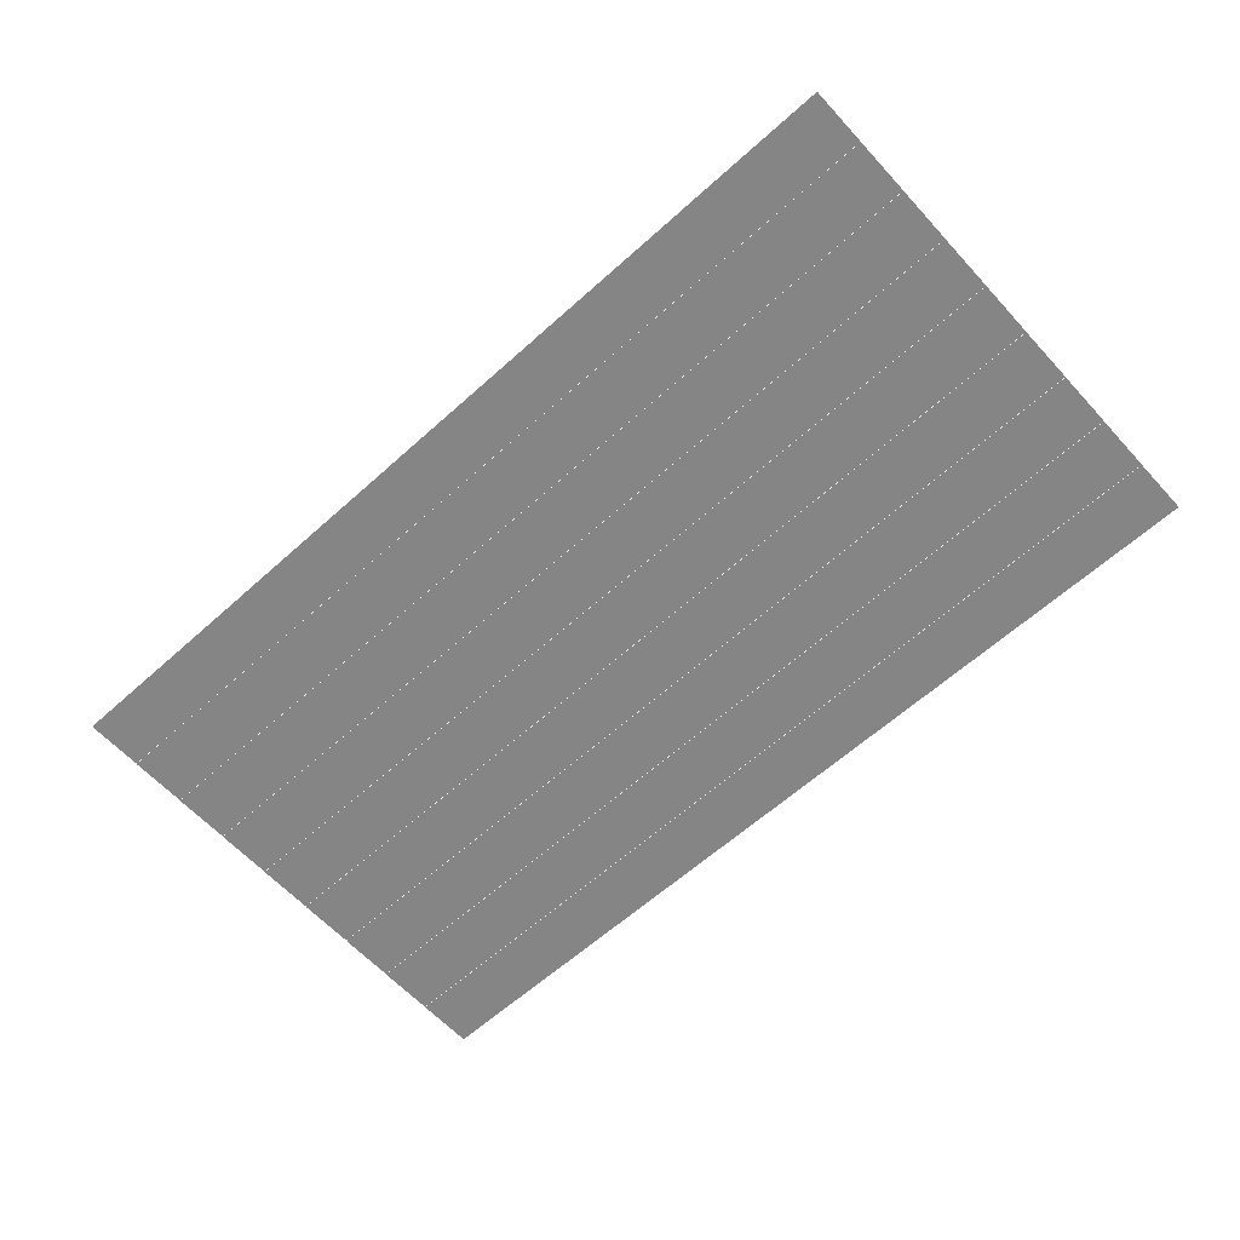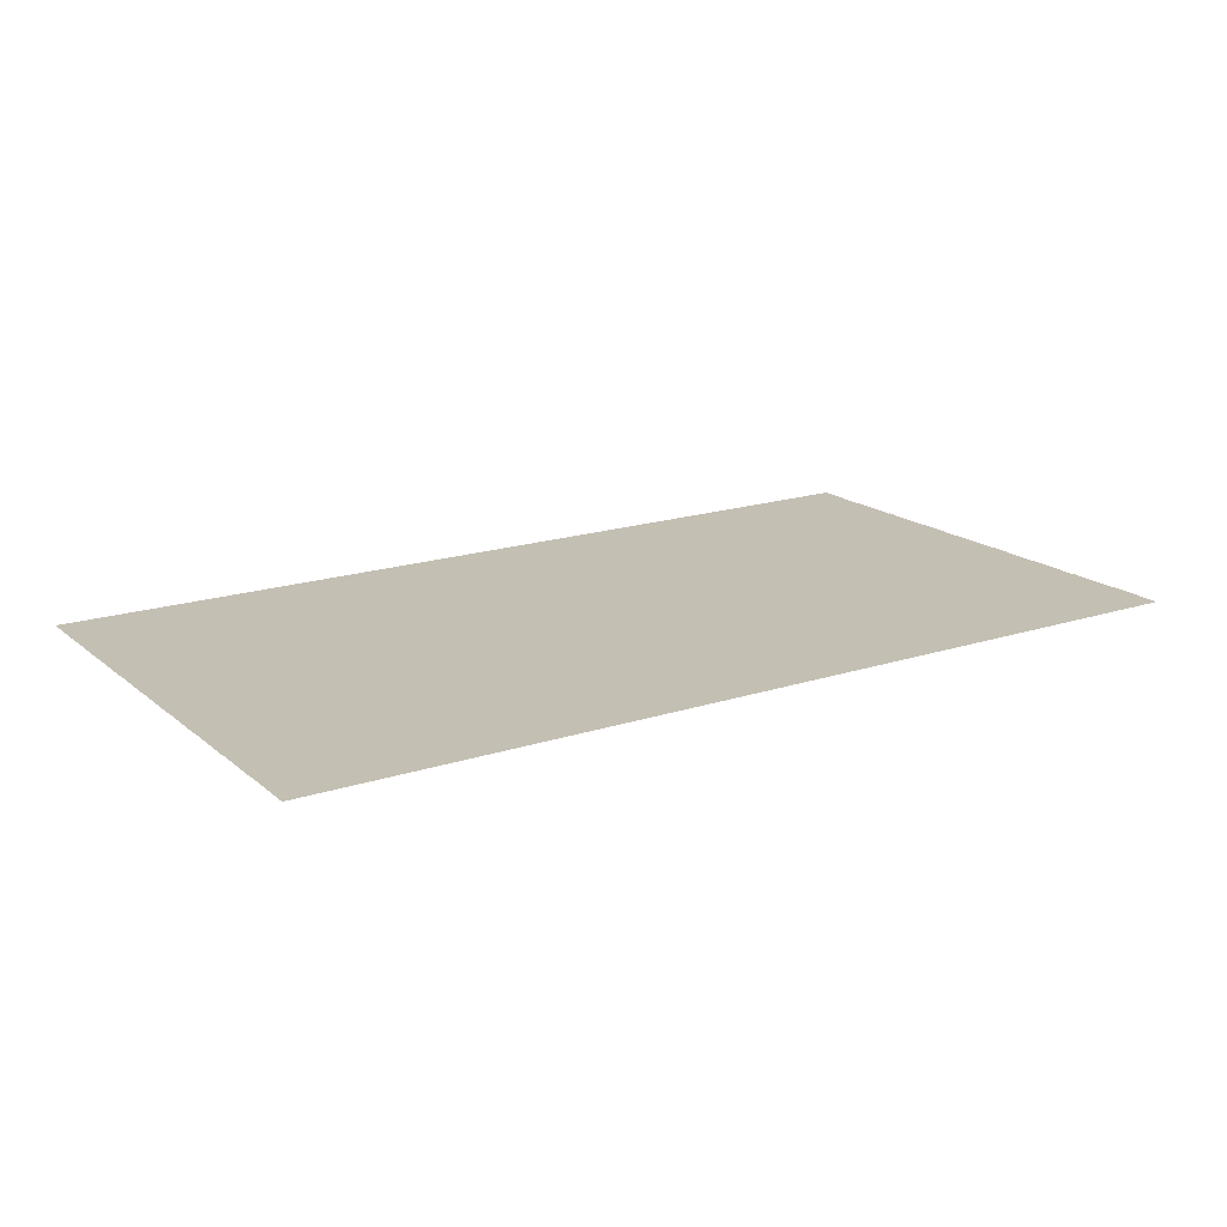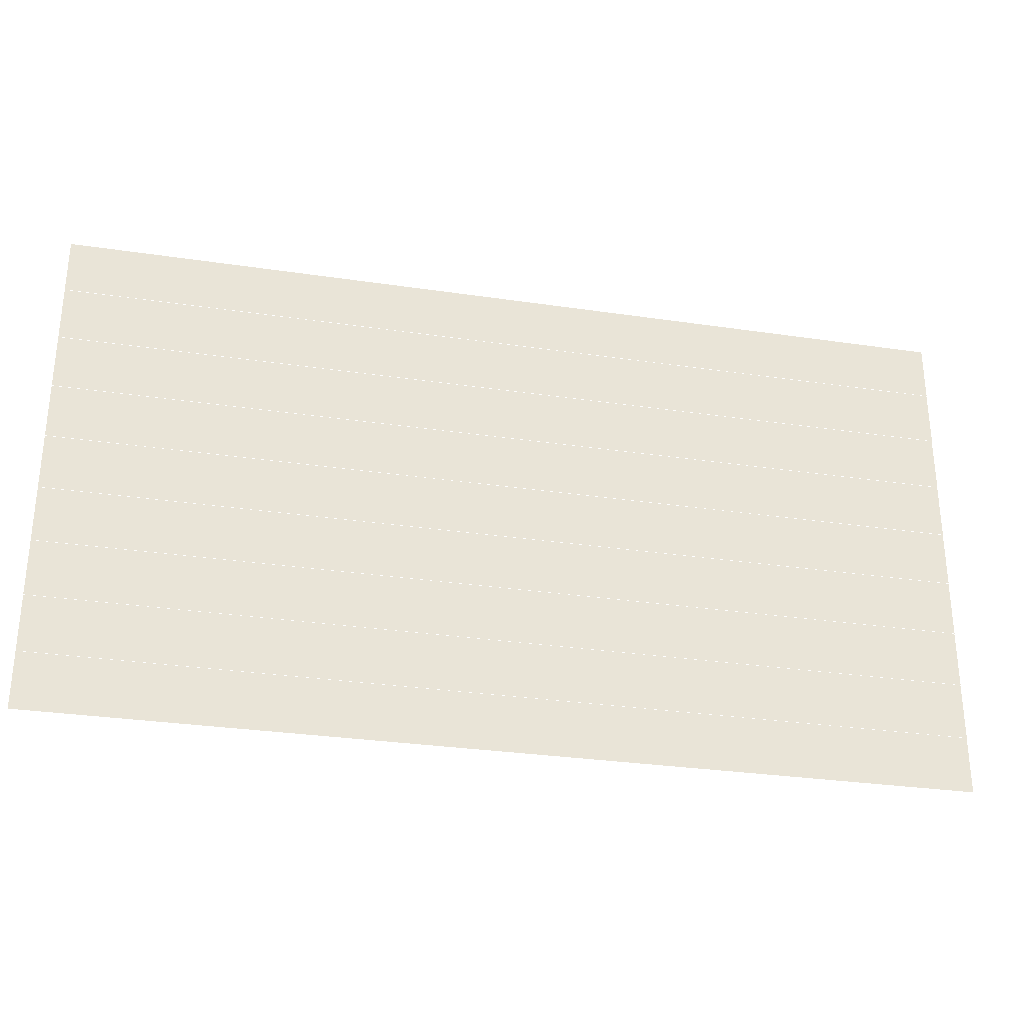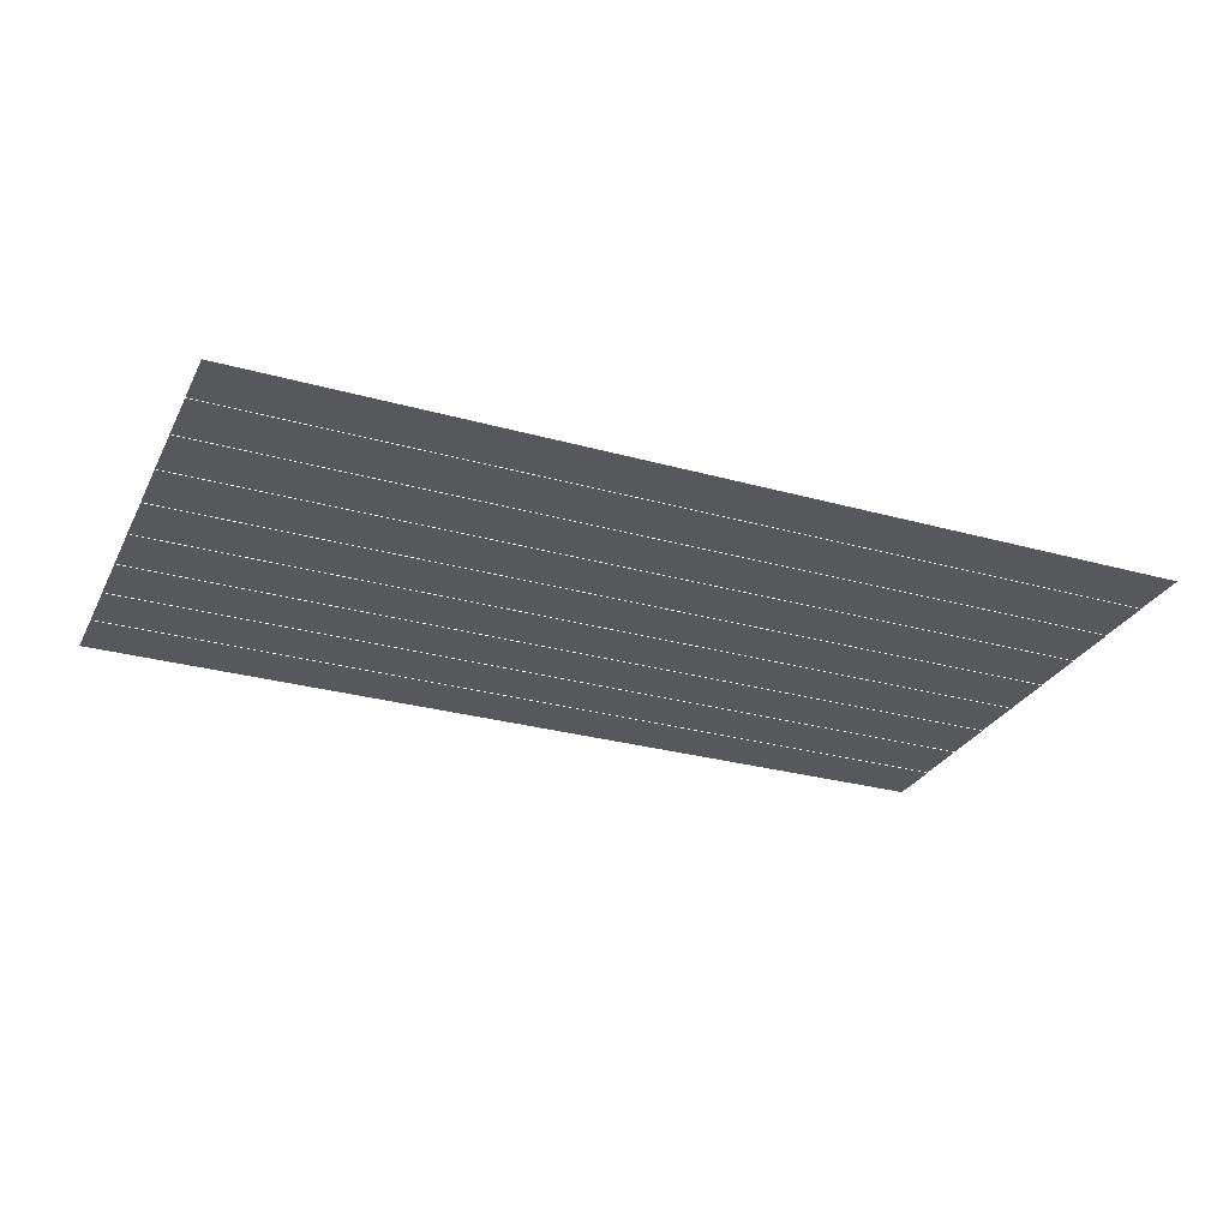
<metadata>
{"format":"obj","ext":"obj","renderer":"f3d","projection":"perspective","resolution":1024,"background":"white","views":[{"elev":-61.8,"azim":-137.6,"up":"+Z"},{"elev":17.9,"azim":147.4,"up":"+Z"},{"elev":-30.4,"azim":-12.1,"up":"+Y"},{"elev":-28.4,"azim":157.2,"up":"+Z"}]}
</metadata>
<code>
v 0 -8 -0.08
v -1 -8 -0.08
v -1 -7 -0.08
v 0 -7 -0.08
v -1 -8 -0.08
v -2 -8 -0.08
v -2 -7 -0.08
v -1 -7 -0.08
v -2 -8 -0.08
v -3 -8 -0.08
v -3 -7 -0.08
v -2 -7 -0.08
v -3 -8 -0.08
v -4 -8 -0.08
v -4 -7 -0.08
v -3 -7 -0.08
v -4 -8 -0.08
v -5 -8 -0.08
v -5 -7 -0.08
v -4 -7 -0.08
v -5 -8 -0.08
v -6 -8 -0.08
v -6 -7 -0.08
v -5 -7 -0.08
v -6 -8 -0.08
v -7 -8 -0.08
v -7 -7 -0.08
v -6 -7 -0.08
v -7 -8 -0.08
v -8 -8 -0.08
v -8 -7 -0.08
v -7 -7 -0.08
v -8 -8 -0.08
v -9 -8 -0.08
v -9 -7 -0.08
v -8 -7 -0.08
v -9 -8 -0.08
v -10 -8 -0.08
v -10 -7 -0.08
v -9 -7 -0.08
v -10 -8 -0.08
v -11 -8 -0.08
v -11 -7 -0.08
v -10 -7 -0.08
v -11 -8 -0.08
v -12 -8 -0.08
v -12 -7 -0.08
v -11 -7 -0.08
v -12 -8 -0.08
v -13 -8 -0.08
v -13 -7 -0.08
v -12 -7 -0.08
v -13 -8 -0.08
v -14 -8 -0.08
v -14 -7 -0.08
v -13 -7 -0.08
v -14 -8 -0.08
v -15 -8 -0.08
v -15 -7 -0.08
v -14 -7 -0.08
v -15 -8 -0.08
v -16 -8 -0.08
v -16 -7 -0.08
v -15 -7 -0.08
v 0 -9 -0.09
v -1 -9 -0.09
v -1 -8 -0.09
v 0 -8 -0.09
v -1 -9 -0.09
v -2 -9 -0.09
v -2 -8 -0.09
v -1 -8 -0.09
v -2 -9 -0.09
v -3 -9 -0.09
v -3 -8 -0.09
v -2 -8 -0.09
v -3 -9 -0.09
v -4 -9 -0.09
v -4 -8 -0.09
v -3 -8 -0.09
v -4 -9 -0.09
v -5 -9 -0.09
v -5 -8 -0.09
v -4 -8 -0.09
v -5 -9 -0.09
v -6 -9 -0.09
v -6 -8 -0.09
v -5 -8 -0.09
v -6 -9 -0.09
v -7 -9 -0.09
v -7 -8 -0.09
v -6 -8 -0.09
v -7 -9 -0.09
v -8 -9 -0.09
v -8 -8 -0.09
v -7 -8 -0.09
v -8 -9 -0.09
v -9 -9 -0.09
v -9 -8 -0.09
v -8 -8 -0.09
v -9 -9 -0.09
v -10 -9 -0.09
v -10 -8 -0.09
v -9 -8 -0.09
v -10 -9 -0.09
v -11 -9 -0.09
v -11 -8 -0.09
v -10 -8 -0.09
v -11 -9 -0.09
v -12 -9 -0.09
v -12 -8 -0.09
v -11 -8 -0.09
v -12 -9 -0.09
v -13 -9 -0.09
v -13 -8 -0.09
v -12 -8 -0.09
v -13 -9 -0.09
v -14 -9 -0.09
v -14 -8 -0.09
v -13 -8 -0.09
v -14 -9 -0.09
v -15 -9 -0.09
v -15 -8 -0.09
v -14 -8 -0.09
v -15 -9 -0.09
v -16 -9 -0.09
v -16 -8 -0.09
v -15 -8 -0.09
v 0 -10 -0.1
v -1 -10 -0.1
v -1 -9 -0.1
v 0 -9 -0.1
v -1 -10 -0.1
v -2 -10 -0.1
v -2 -9 -0.1
v -1 -9 -0.1
v -2 -10 -0.1
v -3 -10 -0.1
v -3 -9 -0.1
v -2 -9 -0.1
v -3 -10 -0.1
v -4 -10 -0.1
v -4 -9 -0.1
v -3 -9 -0.1
v -4 -10 -0.1
v -5 -10 -0.1
v -5 -9 -0.1
v -4 -9 -0.1
v -5 -10 -0.1
v -6 -10 -0.1
v -6 -9 -0.1
v -5 -9 -0.1
v -6 -10 -0.1
v -7 -10 -0.1
v -7 -9 -0.1
v -6 -9 -0.1
v -7 -10 -0.1
v -8 -10 -0.1
v -8 -9 -0.1
v -7 -9 -0.1
v -8 -10 -0.1
v -9 -10 -0.1
v -9 -9 -0.1
v -8 -9 -0.1
v -9 -10 -0.1
v -10 -10 -0.1
v -10 -9 -0.1
v -9 -9 -0.1
v -10 -10 -0.1
v -11 -10 -0.1
v -11 -9 -0.1
v -10 -9 -0.1
v -11 -10 -0.1
v -12 -10 -0.1
v -12 -9 -0.1
v -11 -9 -0.1
v -12 -10 -0.1
v -13 -10 -0.1
v -13 -9 -0.1
v -12 -9 -0.1
v -13 -10 -0.1
v -14 -10 -0.1
v -14 -9 -0.1
v -13 -9 -0.1
v -14 -10 -0.1
v -15 -10 -0.1
v -15 -9 -0.1
v -14 -9 -0.1
v -15 -10 -0.1
v -16 -10 -0.1
v -16 -9 -0.1
v -15 -9 -0.1
v 0 -11 -0.11
v -1 -11 -0.11
v -1 -10 -0.11
v 0 -10 -0.11
v -1 -11 -0.11
v -2 -11 -0.11
v -2 -10 -0.11
v -1 -10 -0.11
v -2 -11 -0.11
v -3 -11 -0.11
v -3 -10 -0.11
v -2 -10 -0.11
v -3 -11 -0.11
v -4 -11 -0.11
v -4 -10 -0.11
v -3 -10 -0.11
v -4 -11 -0.11
v -5 -11 -0.11
v -5 -10 -0.11
v -4 -10 -0.11
v -5 -11 -0.11
v -6 -11 -0.11
v -6 -10 -0.11
v -5 -10 -0.11
v -6 -11 -0.11
v -7 -11 -0.11
v -7 -10 -0.11
v -6 -10 -0.11
v -7 -11 -0.11
v -8 -11 -0.11
v -8 -10 -0.11
v -7 -10 -0.11
v -8 -11 -0.11
v -9 -11 -0.11
v -9 -10 -0.11
v -8 -10 -0.11
v -9 -11 -0.11
v -10 -11 -0.11
v -10 -10 -0.11
v -9 -10 -0.11
v -10 -11 -0.11
v -11 -11 -0.11
v -11 -10 -0.11
v -10 -10 -0.11
v -11 -11 -0.11
v -12 -11 -0.11
v -12 -10 -0.11
v -11 -10 -0.11
v -12 -11 -0.11
v -13 -11 -0.11
v -13 -10 -0.11
v -12 -10 -0.11
v -13 -11 -0.11
v -14 -11 -0.11
v -14 -10 -0.11
v -13 -10 -0.11
v -14 -11 -0.11
v -15 -11 -0.11
v -15 -10 -0.11
v -14 -10 -0.11
v -15 -11 -0.11
v -16 -11 -0.11
v -16 -10 -0.11
v -15 -10 -0.11
v 0 -12 -0.12
v -1 -12 -0.12
v -1 -11 -0.12
v 0 -11 -0.12
v -1 -12 -0.12
v -2 -12 -0.12
v -2 -11 -0.12
v -1 -11 -0.12
v -2 -12 -0.12
v -3 -12 -0.12
v -3 -11 -0.12
v -2 -11 -0.12
v -3 -12 -0.12
v -4 -12 -0.12
v -4 -11 -0.12
v -3 -11 -0.12
v -4 -12 -0.12
v -5 -12 -0.12
v -5 -11 -0.12
v -4 -11 -0.12
v -5 -12 -0.12
v -6 -12 -0.12
v -6 -11 -0.12
v -5 -11 -0.12
v -6 -12 -0.12
v -7 -12 -0.12
v -7 -11 -0.12
v -6 -11 -0.12
v -7 -12 -0.12
v -8 -12 -0.12
v -8 -11 -0.12
v -7 -11 -0.12
v -8 -12 -0.12
v -9 -12 -0.12
v -9 -11 -0.12
v -8 -11 -0.12
v -9 -12 -0.12
v -10 -12 -0.12
v -10 -11 -0.12
v -9 -11 -0.12
v -10 -12 -0.12
v -11 -12 -0.12
v -11 -11 -0.12
v -10 -11 -0.12
v -11 -12 -0.12
v -12 -12 -0.12
v -12 -11 -0.12
v -11 -11 -0.12
v -12 -12 -0.12
v -13 -12 -0.12
v -13 -11 -0.12
v -12 -11 -0.12
v -13 -12 -0.12
v -14 -12 -0.12
v -14 -11 -0.12
v -13 -11 -0.12
v -14 -12 -0.12
v -15 -12 -0.12
v -15 -11 -0.12
v -14 -11 -0.12
v -15 -12 -0.12
v -16 -12 -0.12
v -16 -11 -0.12
v -15 -11 -0.12
v 0 -13 -0.13
v -1 -13 -0.13
v -1 -12 -0.13
v 0 -12 -0.13
v -1 -13 -0.13
v -2 -13 -0.13
v -2 -12 -0.13
v -1 -12 -0.13
v -2 -13 -0.13
v -3 -13 -0.13
v -3 -12 -0.13
v -2 -12 -0.13
v -3 -13 -0.13
v -4 -13 -0.13
v -4 -12 -0.13
v -3 -12 -0.13
v -4 -13 -0.13
v -5 -13 -0.13
v -5 -12 -0.13
v -4 -12 -0.13
v -5 -13 -0.13
v -6 -13 -0.13
v -6 -12 -0.13
v -5 -12 -0.13
v -6 -13 -0.13
v -7 -13 -0.13
v -7 -12 -0.13
v -6 -12 -0.13
v -7 -13 -0.13
v -8 -13 -0.13
v -8 -12 -0.13
v -7 -12 -0.13
v -8 -13 -0.13
v -9 -13 -0.13
v -9 -12 -0.13
v -8 -12 -0.13
v -9 -13 -0.13
v -10 -13 -0.13
v -10 -12 -0.13
v -9 -12 -0.13
v -10 -13 -0.13
v -11 -13 -0.13
v -11 -12 -0.13
v -10 -12 -0.13
v -11 -13 -0.13
v -12 -13 -0.13
v -12 -12 -0.13
v -11 -12 -0.13
v -12 -13 -0.13
v -13 -13 -0.13
v -13 -12 -0.13
v -12 -12 -0.13
v -13 -13 -0.13
v -14 -13 -0.13
v -14 -12 -0.13
v -13 -12 -0.13
v -14 -13 -0.13
v -15 -13 -0.13
v -15 -12 -0.13
v -14 -12 -0.13
v -15 -13 -0.13
v -16 -13 -0.13
v -16 -12 -0.13
v -15 -12 -0.13
v 0 -14 -0.14
v -1 -14 -0.14
v -1 -13 -0.14
v 0 -13 -0.14
v -1 -14 -0.14
v -2 -14 -0.14
v -2 -13 -0.14
v -1 -13 -0.14
v -2 -14 -0.14
v -3 -14 -0.14
v -3 -13 -0.14
v -2 -13 -0.14
v -3 -14 -0.14
v -4 -14 -0.14
v -4 -13 -0.14
v -3 -13 -0.14
v -4 -14 -0.14
v -5 -14 -0.14
v -5 -13 -0.14
v -4 -13 -0.14
v -5 -14 -0.14
v -6 -14 -0.14
v -6 -13 -0.14
v -5 -13 -0.14
v -6 -14 -0.14
v -7 -14 -0.14
v -7 -13 -0.14
v -6 -13 -0.14
v -7 -14 -0.14
v -8 -14 -0.14
v -8 -13 -0.14
v -7 -13 -0.14
v -8 -14 -0.14
v -9 -14 -0.14
v -9 -13 -0.14
v -8 -13 -0.14
v -9 -14 -0.14
v -10 -14 -0.14
v -10 -13 -0.14
v -9 -13 -0.14
v -10 -14 -0.14
v -11 -14 -0.14
v -11 -13 -0.14
v -10 -13 -0.14
v -11 -14 -0.14
v -12 -14 -0.14
v -12 -13 -0.14
v -11 -13 -0.14
v -12 -14 -0.14
v -13 -14 -0.14
v -13 -13 -0.14
v -12 -13 -0.14
v -13 -14 -0.14
v -14 -14 -0.14
v -14 -13 -0.14
v -13 -13 -0.14
v -14 -14 -0.14
v -15 -14 -0.14
v -15 -13 -0.14
v -14 -13 -0.14
v -15 -14 -0.14
v -16 -14 -0.14
v -16 -13 -0.14
v -15 -13 -0.14
v 0 -15 -0.15
v -1 -15 -0.15
v -1 -14 -0.15
v 0 -14 -0.15
v -1 -15 -0.15
v -2 -15 -0.15
v -2 -14 -0.15
v -1 -14 -0.15
v -2 -15 -0.15
v -3 -15 -0.15
v -3 -14 -0.15
v -2 -14 -0.15
v -3 -15 -0.15
v -4 -15 -0.15
v -4 -14 -0.15
v -3 -14 -0.15
v -4 -15 -0.15
v -5 -15 -0.15
v -5 -14 -0.15
v -4 -14 -0.15
v -5 -15 -0.15
v -6 -15 -0.15
v -6 -14 -0.15
v -5 -14 -0.15
v -6 -15 -0.15
v -7 -15 -0.15
v -7 -14 -0.15
v -6 -14 -0.15
v -7 -15 -0.15
v -8 -15 -0.15
v -8 -14 -0.15
v -7 -14 -0.15
v -8 -15 -0.15
v -9 -15 -0.15
v -9 -14 -0.15
v -8 -14 -0.15
v -9 -15 -0.15
v -10 -15 -0.15
v -10 -14 -0.15
v -9 -14 -0.15
v -10 -15 -0.15
v -11 -15 -0.15
v -11 -14 -0.15
v -10 -14 -0.15
v -11 -15 -0.15
v -12 -15 -0.15
v -12 -14 -0.15
v -11 -14 -0.15
v -12 -15 -0.15
v -13 -15 -0.15
v -13 -14 -0.15
v -12 -14 -0.15
v -13 -15 -0.15
v -14 -15 -0.15
v -14 -14 -0.15
v -13 -14 -0.15
v -14 -15 -0.15
v -15 -15 -0.15
v -15 -14 -0.15
v -14 -14 -0.15
v -15 -15 -0.15
v -16 -15 -0.15
v -16 -14 -0.15
v -15 -14 -0.15
v 0 -16 -0.16
v -1 -16 -0.16
v -1 -15 -0.16
v 0 -15 -0.16
v -1 -16 -0.16
v -2 -16 -0.16
v -2 -15 -0.16
v -1 -15 -0.16
v -2 -16 -0.16
v -3 -16 -0.16
v -3 -15 -0.16
v -2 -15 -0.16
v -3 -16 -0.16
v -4 -16 -0.16
v -4 -15 -0.16
v -3 -15 -0.16
v -4 -16 -0.16
v -5 -16 -0.16
v -5 -15 -0.16
v -4 -15 -0.16
v -5 -16 -0.16
v -6 -16 -0.16
v -6 -15 -0.16
v -5 -15 -0.16
v -6 -16 -0.16
v -7 -16 -0.16
v -7 -15 -0.16
v -6 -15 -0.16
v -7 -16 -0.16
v -8 -16 -0.16
v -8 -15 -0.16
v -7 -15 -0.16
v -8 -16 -0.16
v -9 -16 -0.16
v -9 -15 -0.16
v -8 -15 -0.16
v -9 -16 -0.16
v -10 -16 -0.16
v -10 -15 -0.16
v -9 -15 -0.16
v -10 -16 -0.16
v -11 -16 -0.16
v -11 -15 -0.16
v -10 -15 -0.16
v -11 -16 -0.16
v -12 -16 -0.16
v -12 -15 -0.16
v -11 -15 -0.16
v -12 -16 -0.16
v -13 -16 -0.16
v -13 -15 -0.16
v -12 -15 -0.16
v -13 -16 -0.16
v -14 -16 -0.16
v -14 -15 -0.16
v -13 -15 -0.16
v -14 -16 -0.16
v -15 -16 -0.16
v -15 -15 -0.16
v -14 -15 -0.16
v -15 -16 -0.16
v -16 -16 -0.16
v -16 -15 -0.16
v -15 -15 -0.16
g Act-0-Forest_mesh_0233
f 1 2 3 4
f 5 6 7 8
f 9 10 11 12
f 13 14 15 16
f 17 18 19 20
f 21 22 23 24
f 25 26 27 28
f 29 30 31 32
f 33 34 35 36
f 37 38 39 40
f 41 42 43 44
f 45 46 47 48
f 49 50 51 52
f 53 54 55 56
f 57 58 59 60
f 61 62 63 64
f 65 66 67 68
f 69 70 71 72
f 73 74 75 76
f 77 78 79 80
f 81 82 83 84
f 85 86 87 88
f 89 90 91 92
f 93 94 95 96
f 97 98 99 100
f 101 102 103 104
f 105 106 107 108
f 109 110 111 112
f 113 114 115 116
f 117 118 119 120
f 121 122 123 124
f 125 126 127 128
f 129 130 131 132
f 133 134 135 136
f 137 138 139 140
f 141 142 143 144
f 145 146 147 148
f 149 150 151 152
f 153 154 155 156
f 157 158 159 160
f 161 162 163 164
f 165 166 167 168
f 169 170 171 172
f 173 174 175 176
f 177 178 179 180
f 181 182 183 184
f 185 186 187 188
f 189 190 191 192
f 193 194 195 196
f 197 198 199 200
f 201 202 203 204
f 205 206 207 208
f 209 210 211 212
f 213 214 215 216
f 217 218 219 220
f 221 222 223 224
f 225 226 227 228
f 229 230 231 232
f 233 234 235 236
f 237 238 239 240
f 241 242 243 244
f 245 246 247 248
f 249 250 251 252
f 253 254 255 256
f 257 258 259 260
f 261 262 263 264
f 265 266 267 268
f 269 270 271 272
f 273 274 275 276
f 277 278 279 280
f 281 282 283 284
f 285 286 287 288
f 289 290 291 292
f 293 294 295 296
f 297 298 299 300
f 301 302 303 304
f 305 306 307 308
f 309 310 311 312
f 313 314 315 316
f 317 318 319 320
f 321 322 323 324
f 325 326 327 328
f 329 330 331 332
f 333 334 335 336
f 337 338 339 340
f 341 342 343 344
f 345 346 347 348
f 349 350 351 352
f 353 354 355 356
f 357 358 359 360
f 361 362 363 364
f 365 366 367 368
f 369 370 371 372
f 373 374 375 376
f 377 378 379 380
f 381 382 383 384
f 385 386 387 388
f 389 390 391 392
f 393 394 395 396
f 397 398 399 400
f 401 402 403 404
f 405 406 407 408
f 409 410 411 412
f 413 414 415 416
f 417 418 419 420
f 421 422 423 424
f 425 426 427 428
f 429 430 431 432
f 433 434 435 436
f 437 438 439 440
f 441 442 443 444
f 445 446 447 448
f 449 450 451 452
f 453 454 455 456
f 457 458 459 460
f 461 462 463 464
f 465 466 467 468
f 469 470 471 472
f 473 474 475 476
f 477 478 479 480
f 481 482 483 484
f 485 486 487 488
f 489 490 491 492
f 493 494 495 496
f 497 498 499 500
f 501 502 503 504
f 505 506 507 508
f 509 510 511 512
f 513 514 515 516
f 517 518 519 520
f 521 522 523 524
f 525 526 527 528
f 529 530 531 532
f 533 534 535 536
f 537 538 539 540
f 541 542 543 544
f 545 546 547 548
f 549 550 551 552
f 553 554 555 556
f 557 558 559 560
f 561 562 563 564
f 565 566 567 568
f 569 570 571 572
f 573 574 575 576

</code>
